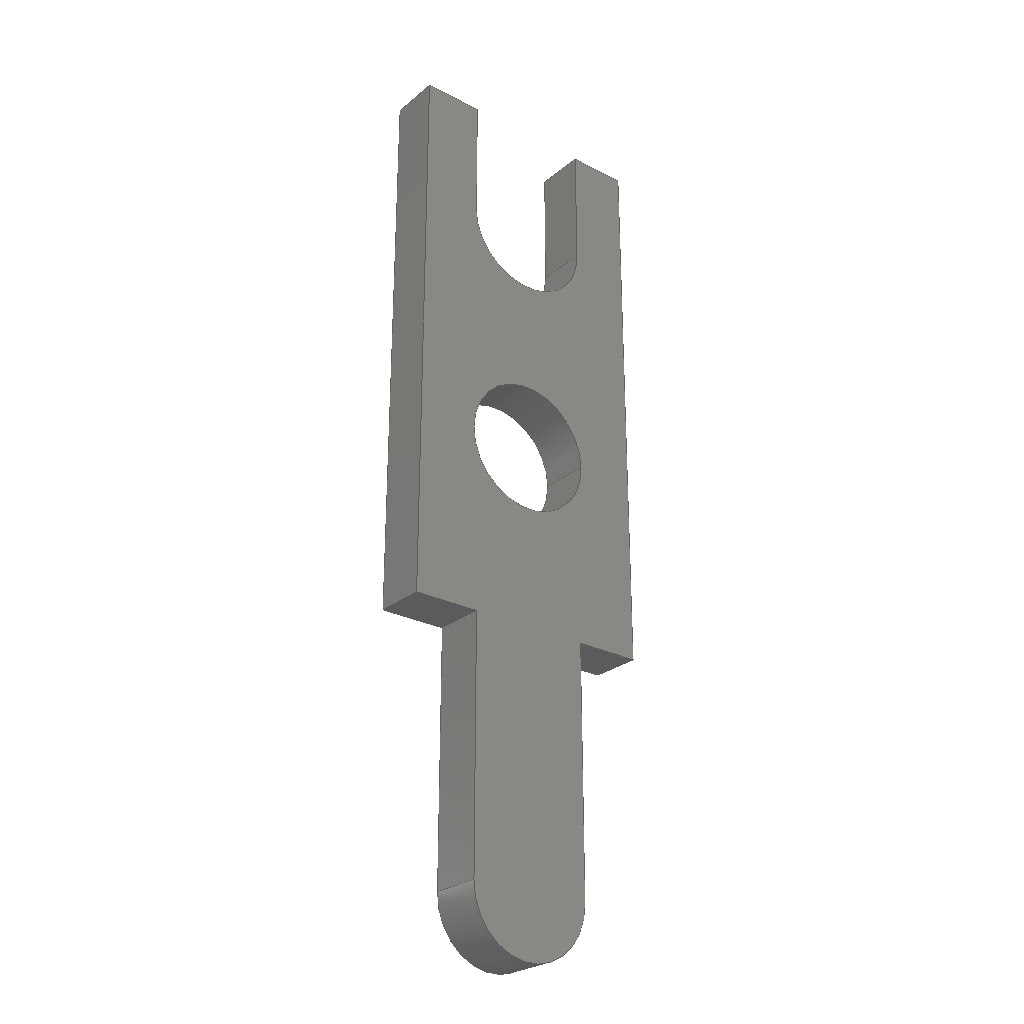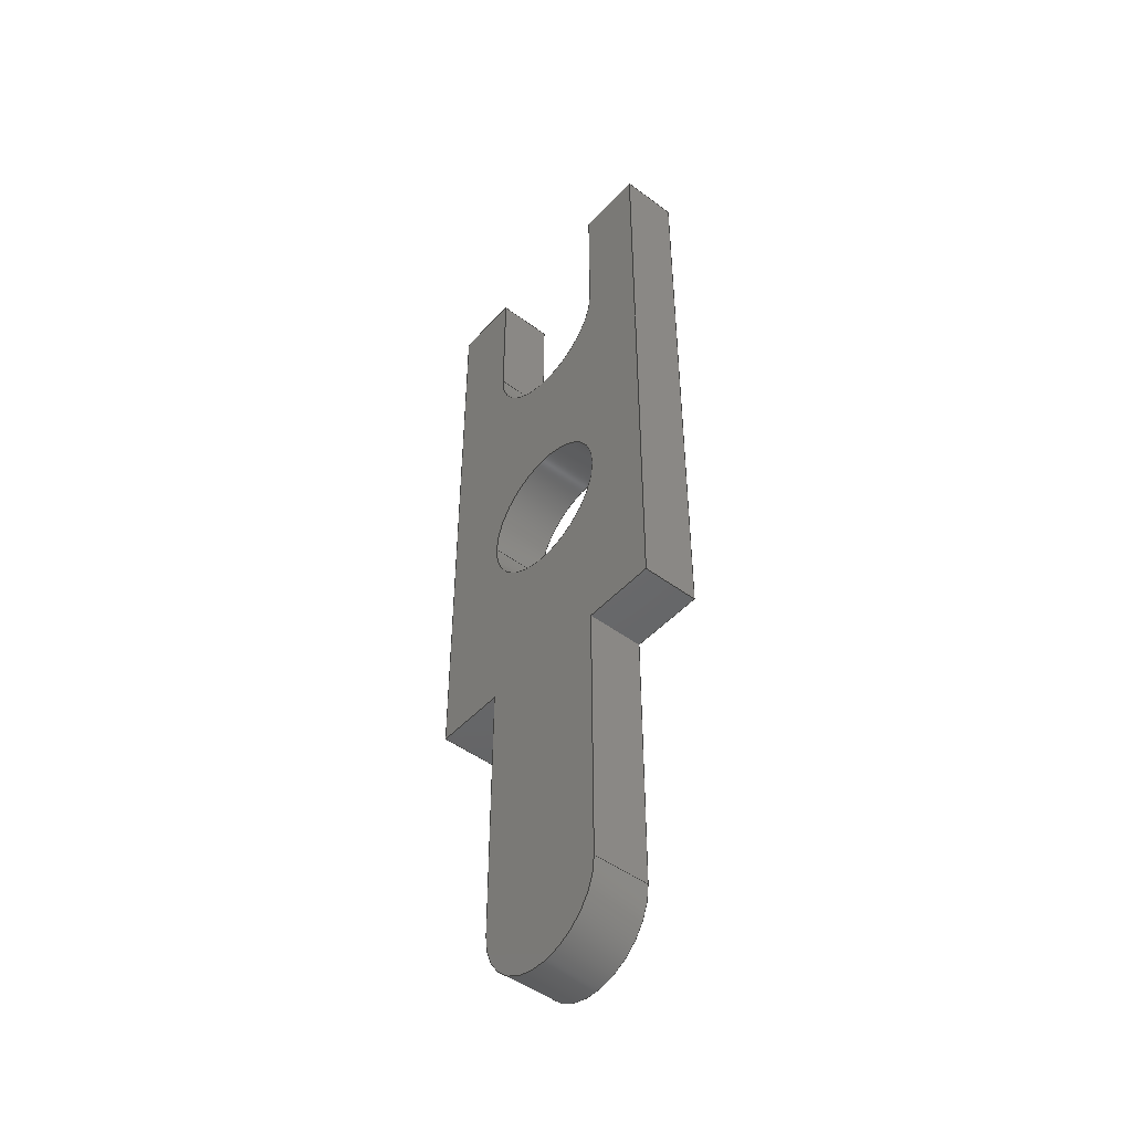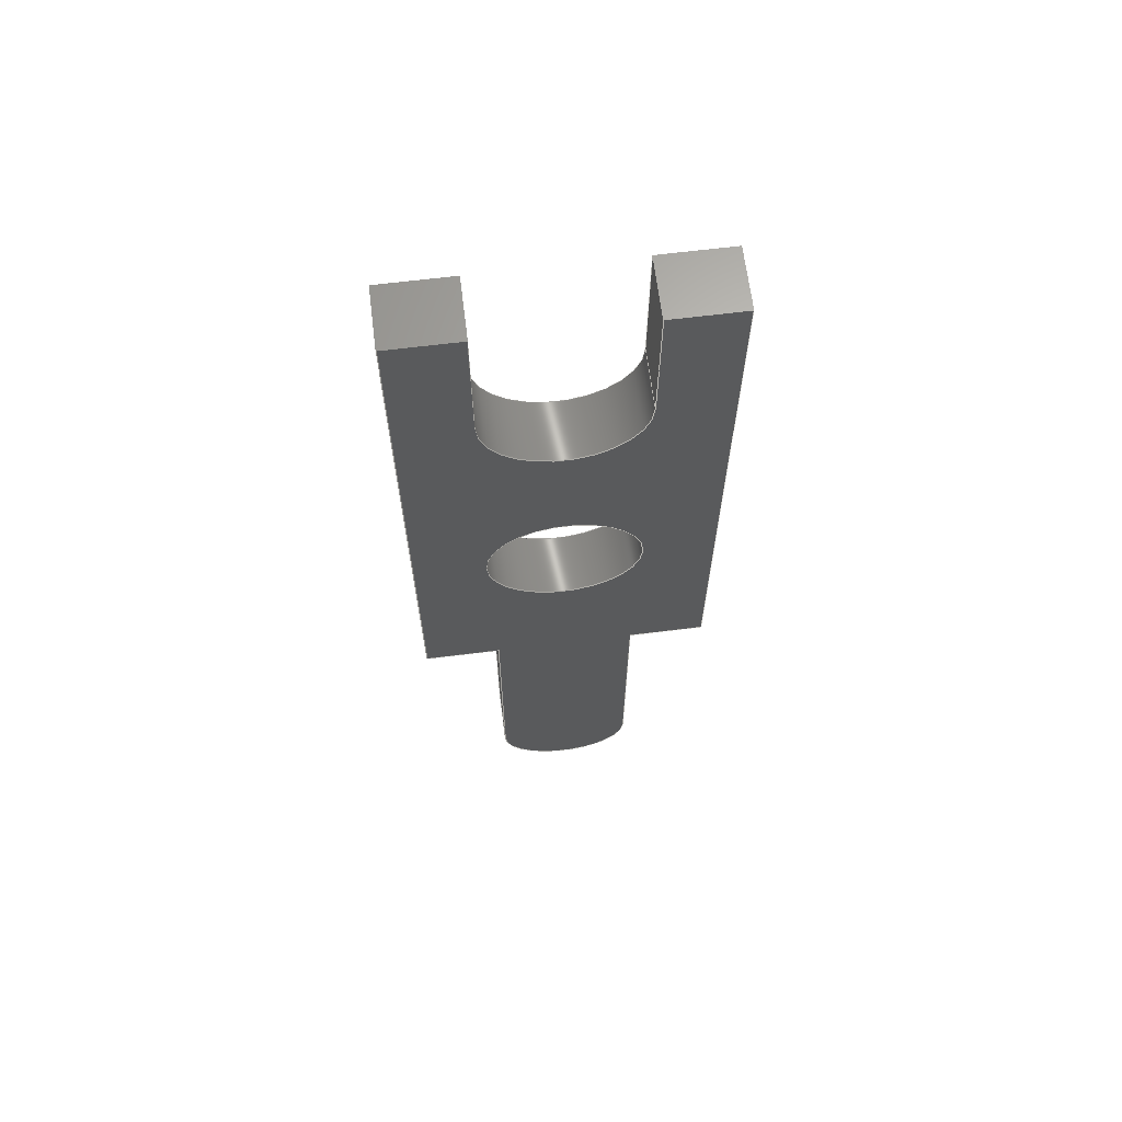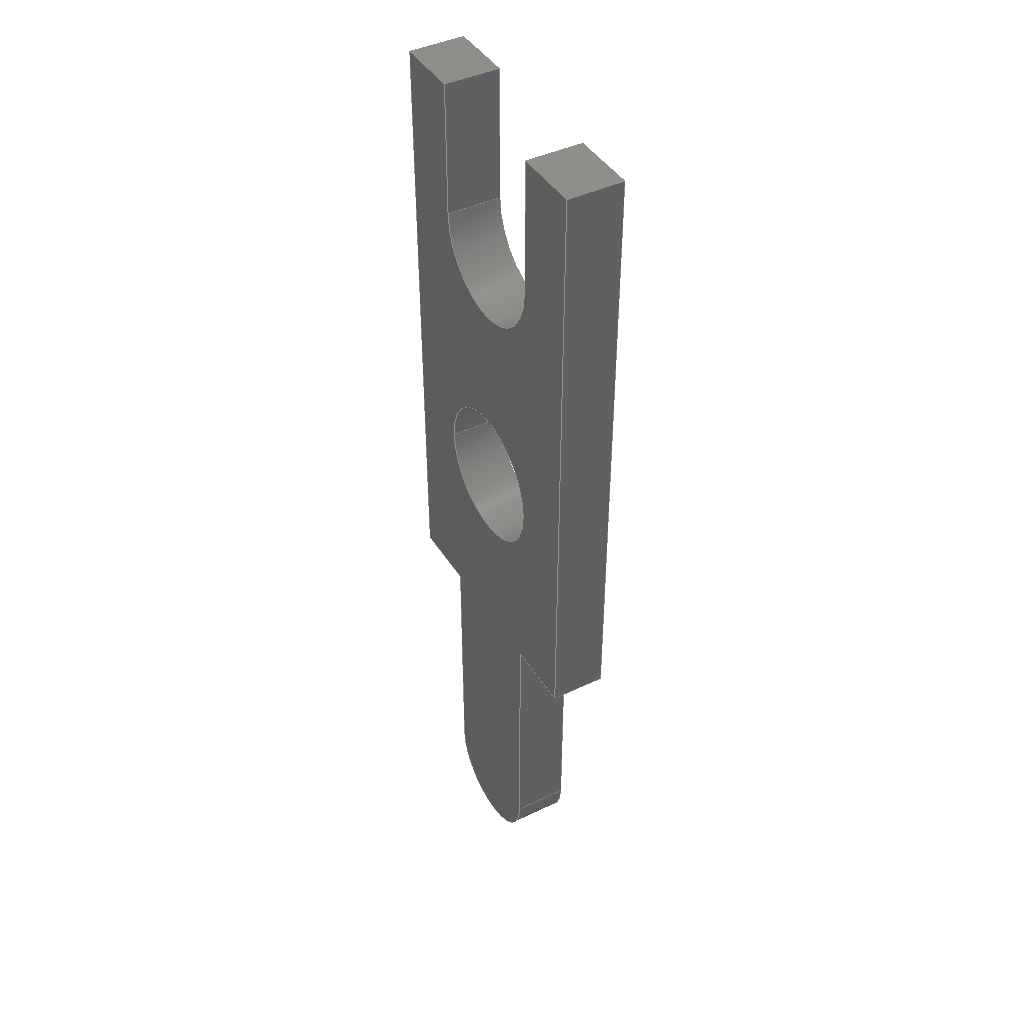
<metadata>
{"format":"step","ext":"step","renderer":"f3d","projection":"perspective","resolution":1024,"background":"white","views":[{"elev":-26.5,"azim":141.3,"up":"+Z"},{"elev":-47.6,"azim":50.0,"up":"+Z"},{"elev":65.8,"azim":-7.1,"up":"+Z"},{"elev":43.0,"azim":60.4,"up":"+Z"}]}
</metadata>
<code>
ISO-10303-21;
DATA;
#1=APPLICATION_PROTOCOL_DEFINITION('international standard','automotive_design',2000,#2);
#2=APPLICATION_CONTEXT('core data for automotive mechanical design processes');
#3=SHAPE_DEFINITION_REPRESENTATION(#4,#10);
#4=PRODUCT_DEFINITION_SHAPE('','',#5);
#5=PRODUCT_DEFINITION('design','',#6,#9);
#6=PRODUCT_DEFINITION_FORMATION('','',#7);
#7=PRODUCT('Pin_d1.1mm_L8.5mm_W2.5mm_FlatFork','Pin_d1.1mm_L8.5mm_W2.5mm_FlatFork','',(#8));
#8=PRODUCT_CONTEXT('',#2,'mechanical');
#9=PRODUCT_DEFINITION_CONTEXT('part definition',#2,'design');
#10=ADVANCED_BREP_SHAPE_REPRESENTATION('',(#11,#15),#329);
#11=AXIS2_PLACEMENT_3D('',#12,#13,#14);
#12=CARTESIAN_POINT('',(0,0,0));
#13=DIRECTION('',(0,0,1));
#14=DIRECTION('',(1,0,-0));
#15=MANIFOLD_SOLID_BREP('',#16);
#16=CLOSED_SHELL('',(#17,#48,#69,#92,#115,#136,#161,#182,#201,#222,#241,#260,#275,#298,#318));
#17=ADVANCED_FACE('',(#18),#44,.F.);
#18=FACE_BOUND('',#19,.F.);
#19=EDGE_LOOP('',(#20,#29,#36,#41));
#20=ORIENTED_EDGE('',*,*,#21,.T.);
#21=EDGE_CURVE('',#22,#24,#26,.T.);
#22=VERTEX_POINT('',#23);
#23=CARTESIAN_POINT('',(0.65,-0.25,4.275));
#24=VERTEX_POINT('',#25);
#25=CARTESIAN_POINT('',(0.65,0.25,4.275));
#26=LINE('',#23,#27);
#27=VECTOR('',#28,1);
#28=DIRECTION('',(0,1,-6.7e-16));
#29=ORIENTED_EDGE('',*,*,#30,.T.);
#30=EDGE_CURVE('',#24,#31,#33,.T.);
#31=VERTEX_POINT('',#32);
#32=CARTESIAN_POINT('',(0.65,0.25,5.5));
#33=LINE('',#25,#34);
#34=VECTOR('',#35,1);
#35=DIRECTION('',(0,2.2e-16,1));
#36=ORIENTED_EDGE('',*,*,#37,.F.);
#37=EDGE_CURVE('',#38,#31,#40,.T.);
#38=VERTEX_POINT('',#39);
#39=CARTESIAN_POINT('',(0.65,-0.25,5.5));
#40=LINE('',#39,#27);
#41=ORIENTED_EDGE('',*,*,#42,.F.);
#42=EDGE_CURVE('',#22,#38,#43,.T.);
#43=LINE('',#23,#34);
#44=PLANE('',#45);
#45=AXIS2_PLACEMENT_3D('',#23,#46,#47);
#46=DIRECTION('',(1,0,0));
#47=DIRECTION('',(0,6.7e-16,1));
#48=ADVANCED_FACE('',(#49),#66,.F.);
#49=FACE_BOUND('',#50,.F.);
#50=EDGE_LOOP('',(#51,#52,#58,#63));
#51=ORIENTED_EDGE('',*,*,#37,.T.);
#52=ORIENTED_EDGE('',*,*,#53,.T.);
#53=EDGE_CURVE('',#31,#54,#56,.T.);
#54=VERTEX_POINT('',#55);
#55=CARTESIAN_POINT('',(1.25,0.25,5.5));
#56=LINE('',#32,#57);
#57=VECTOR('',#46,1);
#58=ORIENTED_EDGE('',*,*,#59,.F.);
#59=EDGE_CURVE('',#60,#54,#62,.T.);
#60=VERTEX_POINT('',#61);
#61=CARTESIAN_POINT('',(1.25,-0.25,5.5));
#62=LINE('',#61,#27);
#63=ORIENTED_EDGE('',*,*,#64,.F.);
#64=EDGE_CURVE('',#38,#60,#65,.T.);
#65=LINE('',#39,#57);
#66=PLANE('',#67);
#67=AXIS2_PLACEMENT_3D('',#39,#68,#46);
#68=DIRECTION('',(0,-6.7e-16,-1));
#69=ADVANCED_FACE('',(#70),#89,.F.);
#70=FACE_BOUND('',#71,.F.);
#71=EDGE_LOOP('',(#72,#73,#80,#86));
#72=ORIENTED_EDGE('',*,*,#59,.T.);
#73=ORIENTED_EDGE('',*,*,#74,.T.);
#74=EDGE_CURVE('',#54,#75,#77,.T.);
#75=VERTEX_POINT('',#76);
#76=CARTESIAN_POINT('',(1.25,0.25,0));
#77=LINE('',#55,#78);
#78=VECTOR('',#79,1);
#79=DIRECTION('',(0,-2.2e-16,-1));
#80=ORIENTED_EDGE('',*,*,#81,.F.);
#81=EDGE_CURVE('',#82,#75,#84,.T.);
#82=VERTEX_POINT('',#83);
#83=CARTESIAN_POINT('',(1.25,-0.25,0));
#84=LINE('',#85,#27);
#85=CARTESIAN_POINT('',(1.25,-0.25,1.7e-16));
#86=ORIENTED_EDGE('',*,*,#87,.F.);
#87=EDGE_CURVE('',#60,#82,#88,.T.);
#88=LINE('',#61,#78);
#89=PLANE('',#90);
#90=AXIS2_PLACEMENT_3D('',#61,#91,#68);
#91=DIRECTION('',(-1,0,0));
#92=ADVANCED_FACE('',(#93),#113,.F.);
#93=FACE_BOUND('',#94,.F.);
#94=EDGE_LOOP('',(#95,#96,#103,#109));
#95=ORIENTED_EDGE('',*,*,#81,.T.);
#96=ORIENTED_EDGE('',*,*,#97,.T.);
#97=EDGE_CURVE('',#75,#98,#100,.T.);
#98=VERTEX_POINT('',#99);
#99=CARTESIAN_POINT('',(0.6,0.25,0));
#100=LINE('',#101,#102);
#101=CARTESIAN_POINT('',(1.25,0.25,-5.551e-17));
#102=VECTOR('',#91,1);
#103=ORIENTED_EDGE('',*,*,#104,.F.);
#104=EDGE_CURVE('',#105,#98,#107,.T.);
#105=VERTEX_POINT('',#106);
#106=CARTESIAN_POINT('',(0.6,-0.25,0));
#107=LINE('',#108,#27);
#108=CARTESIAN_POINT('',(0.6,-0.25,1.7e-16));
#109=ORIENTED_EDGE('',*,*,#110,.F.);
#110=EDGE_CURVE('',#82,#105,#111,.T.);
#111=LINE('',#112,#102);
#112=CARTESIAN_POINT('',(1.25,-0.25,5.551e-17));
#113=PLANE('',#114);
#114=AXIS2_PLACEMENT_3D('',#85,#47,#91);
#115=ADVANCED_FACE('',(#116),#134,.F.);
#116=FACE_BOUND('',#117,.F.);
#117=EDGE_LOOP('',(#118,#119,#125,#130));
#118=ORIENTED_EDGE('',*,*,#104,.T.);
#119=ORIENTED_EDGE('',*,*,#120,.T.);
#120=EDGE_CURVE('',#98,#121,#123,.T.);
#121=VERTEX_POINT('',#122);
#122=CARTESIAN_POINT('',(0.6,0.25,-2.4));
#123=LINE('',#124,#78);
#124=CARTESIAN_POINT('',(0.6,0.25,-5.551e-17));
#125=ORIENTED_EDGE('',*,*,#126,.F.);
#126=EDGE_CURVE('',#127,#121,#129,.T.);
#127=VERTEX_POINT('',#128);
#128=CARTESIAN_POINT('',(0.6,-0.25,-2.4));
#129=LINE('',#128,#27);
#130=ORIENTED_EDGE('',*,*,#131,.F.);
#131=EDGE_CURVE('',#105,#127,#132,.T.);
#132=LINE('',#133,#78);
#133=CARTESIAN_POINT('',(0.6,-0.25,5.551e-17));
#134=PLANE('',#135);
#135=AXIS2_PLACEMENT_3D('',#108,#91,#68);
#136=ADVANCED_FACE('',(#137),#158,.T.);
#137=FACE_BOUND('',#138,.F.);
#138=EDGE_LOOP('',(#139,#140,#148,#153));
#139=ORIENTED_EDGE('',*,*,#126,.T.);
#140=ORIENTED_EDGE('',*,*,#141,.T.);
#141=EDGE_CURVE('',#121,#142,#144,.T.);
#142=VERTEX_POINT('',#143);
#143=CARTESIAN_POINT('',(-0.6,0.25,-2.4));
#144=CIRCLE('',#145,0.6);
#145=AXIS2_PLACEMENT_3D('',#146,#147,#91);
#146=CARTESIAN_POINT('',(0,0.25,-2.4));
#147=DIRECTION('',(0,1,-2.2e-16));
#148=ORIENTED_EDGE('',*,*,#149,.F.);
#149=EDGE_CURVE('',#150,#142,#152,.T.);
#150=VERTEX_POINT('',#151);
#151=CARTESIAN_POINT('',(-0.6,-0.25,-2.4));
#152=LINE('',#151,#27);
#153=ORIENTED_EDGE('',*,*,#154,.F.);
#154=EDGE_CURVE('',#127,#150,#155,.T.);
#155=CIRCLE('',#156,0.6);
#156=AXIS2_PLACEMENT_3D('',#157,#147,#91);
#157=CARTESIAN_POINT('',(0,-0.25,-2.4));
#158=CYLINDRICAL_SURFACE('',#159,0.6);
#159=AXIS2_PLACEMENT_3D('',#157,#160,#91);
#160=DIRECTION('',(0,-1,6.7e-16));
#161=ADVANCED_FACE('',(#162),#180,.T.);
#162=FACE_BOUND('',#163,.T.);
#163=EDGE_LOOP('',(#164,#172,#148,#176));
#164=ORIENTED_EDGE('',*,*,#165,.T.);
#165=EDGE_CURVE('',#166,#168,#170,.T.);
#166=VERTEX_POINT('',#167);
#167=CARTESIAN_POINT('',(-0.6,-0.25,0));
#168=VERTEX_POINT('',#169);
#169=CARTESIAN_POINT('',(-0.6,0.25,0));
#170=LINE('',#171,#27);
#171=CARTESIAN_POINT('',(-0.6,-0.25,1.7e-16));
#172=ORIENTED_EDGE('',*,*,#173,.T.);
#173=EDGE_CURVE('',#168,#142,#174,.T.);
#174=LINE('',#175,#78);
#175=CARTESIAN_POINT('',(-0.6,0.25,-5.551e-17));
#176=ORIENTED_EDGE('',*,*,#177,.F.);
#177=EDGE_CURVE('',#166,#150,#178,.T.);
#178=LINE('',#179,#78);
#179=CARTESIAN_POINT('',(-0.6,-0.25,5.551e-17));
#180=PLANE('',#181);
#181=AXIS2_PLACEMENT_3D('',#171,#91,#68);
#182=ADVANCED_FACE('',(#183),#199,.F.);
#183=FACE_BOUND('',#184,.F.);
#184=EDGE_LOOP('',(#164,#185,#190,#196));
#185=ORIENTED_EDGE('',*,*,#186,.T.);
#186=EDGE_CURVE('',#168,#187,#189,.T.);
#187=VERTEX_POINT('',#188);
#188=CARTESIAN_POINT('',(-1.25,0.25,0));
#189=LINE('',#175,#102);
#190=ORIENTED_EDGE('',*,*,#191,.F.);
#191=EDGE_CURVE('',#192,#187,#194,.T.);
#192=VERTEX_POINT('',#193);
#193=CARTESIAN_POINT('',(-1.25,-0.25,0));
#194=LINE('',#195,#27);
#195=CARTESIAN_POINT('',(-1.25,-0.25,1.7e-16));
#196=ORIENTED_EDGE('',*,*,#197,.F.);
#197=EDGE_CURVE('',#166,#192,#198,.T.);
#198=LINE('',#179,#102);
#199=PLANE('',#200);
#200=AXIS2_PLACEMENT_3D('',#171,#47,#91);
#201=ADVANCED_FACE('',(#202),#220,.F.);
#202=FACE_BOUND('',#203,.F.);
#203=EDGE_LOOP('',(#204,#205,#211,#216));
#204=ORIENTED_EDGE('',*,*,#191,.T.);
#205=ORIENTED_EDGE('',*,*,#206,.T.);
#206=EDGE_CURVE('',#187,#207,#209,.T.);
#207=VERTEX_POINT('',#208);
#208=CARTESIAN_POINT('',(-1.25,0.25,5.5));
#209=LINE('',#210,#34);
#210=CARTESIAN_POINT('',(-1.25,0.25,-5.551e-17));
#211=ORIENTED_EDGE('',*,*,#212,.F.);
#212=EDGE_CURVE('',#213,#207,#215,.T.);
#213=VERTEX_POINT('',#214);
#214=CARTESIAN_POINT('',(-1.25,-0.25,5.5));
#215=LINE('',#214,#27);
#216=ORIENTED_EDGE('',*,*,#217,.F.);
#217=EDGE_CURVE('',#192,#213,#218,.T.);
#218=LINE('',#219,#34);
#219=CARTESIAN_POINT('',(-1.25,-0.25,5.551e-17));
#220=PLANE('',#221);
#221=AXIS2_PLACEMENT_3D('',#195,#46,#47);
#222=ADVANCED_FACE('',(#223),#239,.F.);
#223=FACE_BOUND('',#224,.F.);
#224=EDGE_LOOP('',(#225,#226,#231,#236));
#225=ORIENTED_EDGE('',*,*,#212,.T.);
#226=ORIENTED_EDGE('',*,*,#227,.T.);
#227=EDGE_CURVE('',#207,#228,#230,.T.);
#228=VERTEX_POINT('',#229);
#229=CARTESIAN_POINT('',(-0.65,0.25,5.5));
#230=LINE('',#208,#57);
#231=ORIENTED_EDGE('',*,*,#232,.F.);
#232=EDGE_CURVE('',#233,#228,#235,.T.);
#233=VERTEX_POINT('',#234);
#234=CARTESIAN_POINT('',(-0.65,-0.25,5.5));
#235=LINE('',#234,#27);
#236=ORIENTED_EDGE('',*,*,#237,.F.);
#237=EDGE_CURVE('',#213,#233,#238,.T.);
#238=LINE('',#214,#57);
#239=PLANE('',#240);
#240=AXIS2_PLACEMENT_3D('',#214,#68,#46);
#241=ADVANCED_FACE('',(#242),#258,.F.);
#242=FACE_BOUND('',#243,.F.);
#243=EDGE_LOOP('',(#244,#245,#250,#255));
#244=ORIENTED_EDGE('',*,*,#232,.T.);
#245=ORIENTED_EDGE('',*,*,#246,.T.);
#246=EDGE_CURVE('',#228,#247,#249,.T.);
#247=VERTEX_POINT('',#248);
#248=CARTESIAN_POINT('',(-0.65,0.25,4.275));
#249=LINE('',#229,#78);
#250=ORIENTED_EDGE('',*,*,#251,.F.);
#251=EDGE_CURVE('',#252,#247,#254,.T.);
#252=VERTEX_POINT('',#253);
#253=CARTESIAN_POINT('',(-0.65,-0.25,4.275));
#254=LINE('',#253,#27);
#255=ORIENTED_EDGE('',*,*,#256,.F.);
#256=EDGE_CURVE('',#233,#252,#257,.T.);
#257=LINE('',#234,#78);
#258=PLANE('',#259);
#259=AXIS2_PLACEMENT_3D('',#234,#91,#68);
#260=ADVANCED_FACE('',(#261),#273,.F.);
#261=FACE_BOUND('',#262,.T.);
#262=EDGE_LOOP('',(#20,#263,#250,#268));
#263=ORIENTED_EDGE('',*,*,#264,.T.);
#264=EDGE_CURVE('',#24,#247,#265,.T.);
#265=CIRCLE('',#266,0.65);
#266=AXIS2_PLACEMENT_3D('',#267,#147,#91);
#267=CARTESIAN_POINT('',(0,0.25,4.275));
#268=ORIENTED_EDGE('',*,*,#269,.F.);
#269=EDGE_CURVE('',#22,#252,#270,.T.);
#270=CIRCLE('',#271,0.65);
#271=AXIS2_PLACEMENT_3D('',#272,#147,#91);
#272=CARTESIAN_POINT('',(0,-0.25,4.275));
#273=CYLINDRICAL_SURFACE('',#274,0.65);
#274=AXIS2_PLACEMENT_3D('',#272,#160,#91);
#275=ADVANCED_FACE('',(#276),#296,.F.);
#276=FACE_BOUND('',#277,.T.);
#277=EDGE_LOOP('',(#278,#285,#290,#291));
#278=ORIENTED_EDGE('',*,*,#279,.T.);
#279=EDGE_CURVE('',#280,#282,#284,.T.);
#280=VERTEX_POINT('',#281);
#281=CARTESIAN_POINT('',(-0.65,-0.25,1.833));
#282=VERTEX_POINT('',#283);
#283=CARTESIAN_POINT('',(-0.65,0.25,1.833));
#284=LINE('',#281,#27);
#285=ORIENTED_EDGE('',*,*,#286,.T.);
#286=EDGE_CURVE('',#282,#282,#287,.T.);
#287=CIRCLE('',#288,0.65);
#288=AXIS2_PLACEMENT_3D('',#289,#147,#91);
#289=CARTESIAN_POINT('',(0,0.25,1.833));
#290=ORIENTED_EDGE('',*,*,#279,.F.);
#291=ORIENTED_EDGE('',*,*,#292,.F.);
#292=EDGE_CURVE('',#280,#280,#293,.T.);
#293=CIRCLE('',#294,0.65);
#294=AXIS2_PLACEMENT_3D('',#295,#147,#91);
#295=CARTESIAN_POINT('',(0,-0.25,1.833));
#296=CYLINDRICAL_SURFACE('',#297,0.65);
#297=AXIS2_PLACEMENT_3D('',#295,#160,#91);
#298=ADVANCED_FACE('',(#299,#311),#313,.F.);
#299=FACE_BOUND('',#300,.F.);
#300=EDGE_LOOP('',(#301,#302,#303,#304,#305,#306,#176,#307,#308,#309,#310,#268));
#301=ORIENTED_EDGE('',*,*,#42,.T.);
#302=ORIENTED_EDGE('',*,*,#64,.T.);
#303=ORIENTED_EDGE('',*,*,#87,.T.);
#304=ORIENTED_EDGE('',*,*,#110,.T.);
#305=ORIENTED_EDGE('',*,*,#131,.T.);
#306=ORIENTED_EDGE('',*,*,#154,.T.);
#307=ORIENTED_EDGE('',*,*,#197,.T.);
#308=ORIENTED_EDGE('',*,*,#217,.T.);
#309=ORIENTED_EDGE('',*,*,#237,.T.);
#310=ORIENTED_EDGE('',*,*,#256,.T.);
#311=FACE_BOUND('',#312,.F.);
#312=EDGE_LOOP('',(#291));
#313=PLANE('',#314);
#314=AXIS2_PLACEMENT_3D('',#315,#316,#317);
#315=CARTESIAN_POINT('',(-1.713e-14,-0.25,1.866));
#316=DIRECTION('',(0,1,-4.4e-16));
#317=DIRECTION('',(0,4.4e-16,1));
#318=ADVANCED_FACE('',(#319,#323),#326,.T.);
#319=FACE_BOUND('',#320,.T.);
#320=EDGE_LOOP('',(#29,#52,#73,#96,#119,#140,#321,#185,#205,#226,#245,#322));
#321=ORIENTED_EDGE('',*,*,#173,.F.);
#322=ORIENTED_EDGE('',*,*,#264,.F.);
#323=FACE_BOUND('',#324,.T.);
#324=EDGE_LOOP('',(#325));
#325=ORIENTED_EDGE('',*,*,#286,.F.);
#326=PLANE('',#327);
#327=AXIS2_PLACEMENT_3D('',#328,#316,#317);
#328=CARTESIAN_POINT('',(-1.713e-14,0.25,1.866));
#329=( GEOMETRIC_REPRESENTATION_CONTEXT(3)GLOBAL_UNCERTAINTY_ASSIGNED_CONTEXT((#333)) GLOBAL_UNIT_ASSIGNED_CONTEXT((#330,#331,#332)) REPRESENTATION_CONTEXT('Context #1','3D Context with UNIT and UNCERTAINTY') );
#330=( LENGTH_UNIT() NAMED_UNIT(*) SI_UNIT(.MILLI.,.METRE.) );
#331=( NAMED_UNIT(*) PLANE_ANGLE_UNIT() SI_UNIT($,.RADIAN.) );
#332=( NAMED_UNIT(*) SI_UNIT($,.STERADIAN.) SOLID_ANGLE_UNIT() );
#333=UNCERTAINTY_MEASURE_WITH_UNIT(LENGTH_MEASURE(1e-07),#330,'distance_accuracy_value','confusion accuracy');
#334=PRODUCT_RELATED_PRODUCT_CATEGORY('part',$,(#7));
#335=MECHANICAL_DESIGN_GEOMETRIC_PRESENTATION_REPRESENTATION('',(#336),#329);
#336=STYLED_ITEM('color',(#337),#15);
#337=PRESENTATION_STYLE_ASSIGNMENT((#338,#344));
#338=SURFACE_STYLE_USAGE(.BOTH.,#339);
#339=SURFACE_SIDE_STYLE('',(#340));
#340=SURFACE_STYLE_FILL_AREA(#341);
#341=FILL_AREA_STYLE('',(#342));
#342=FILL_AREA_STYLE_COLOUR('',#343);
#343=COLOUR_RGB('',0.824,0.82,0.781);
#344=CURVE_STYLE('',#345,POSITIVE_LENGTH_MEASURE(0.1),#343);
#345=DRAUGHTING_PRE_DEFINED_CURVE_FONT('continuous');
ENDSEC;
END-ISO-10303-21;




</code>
